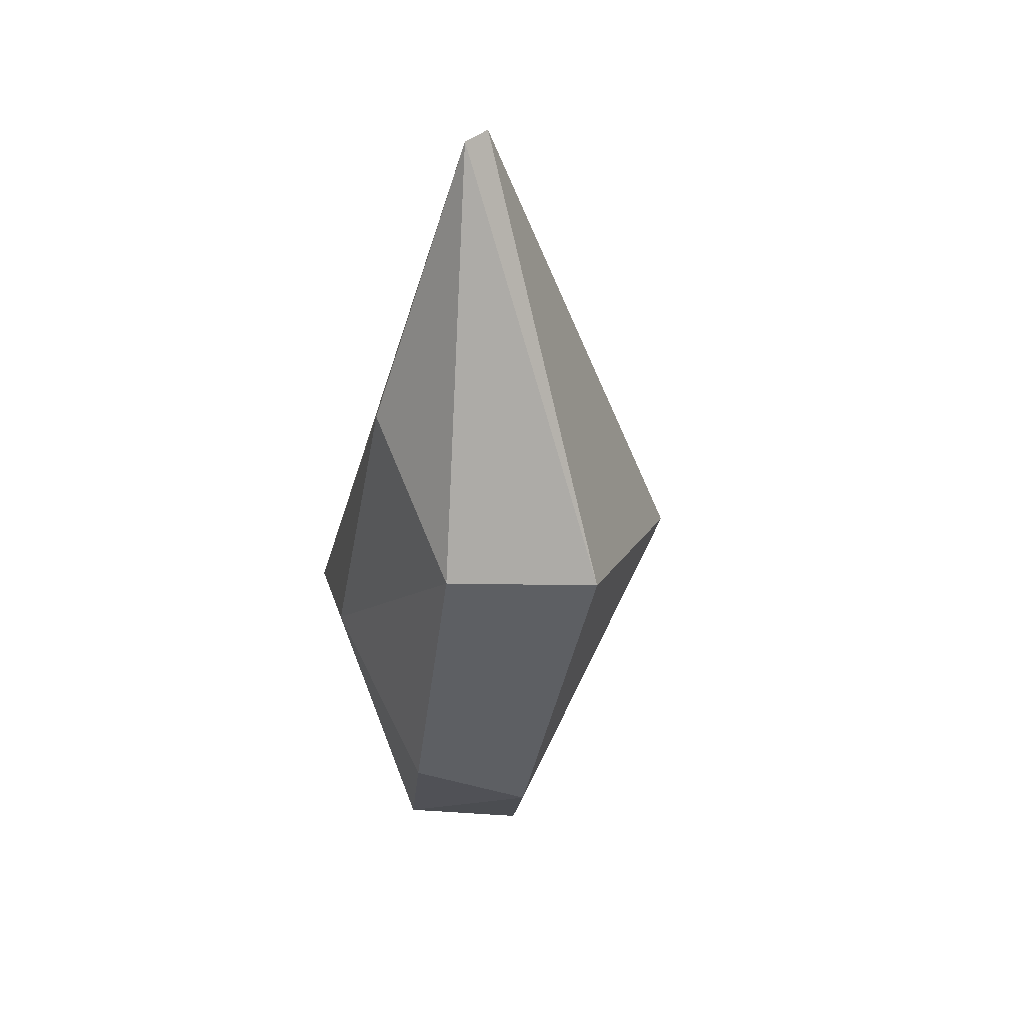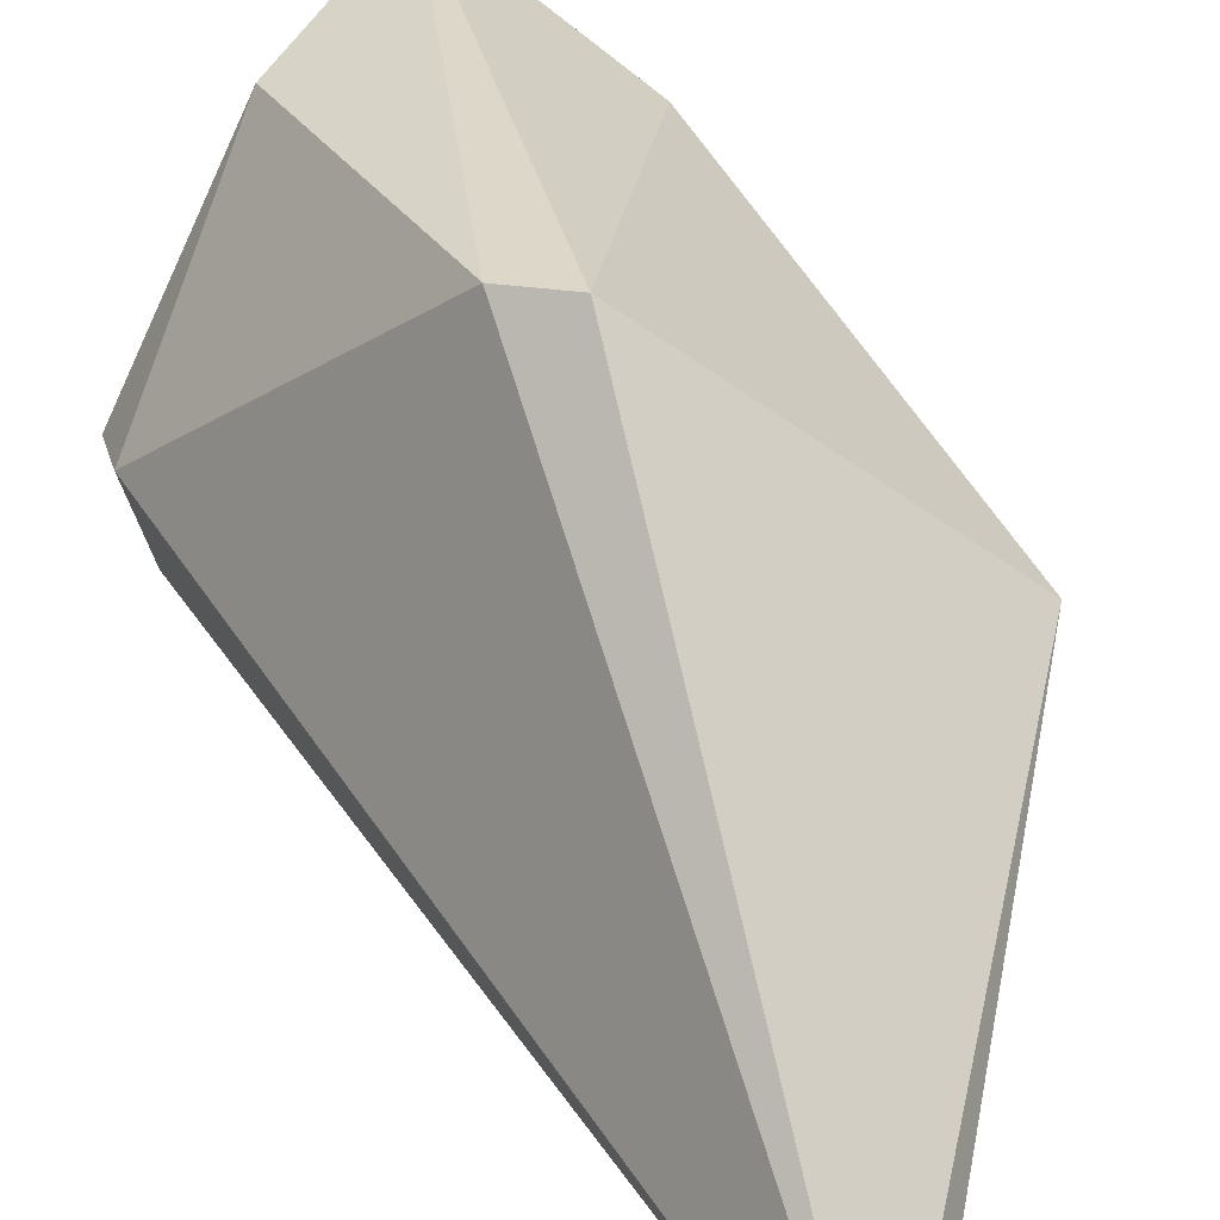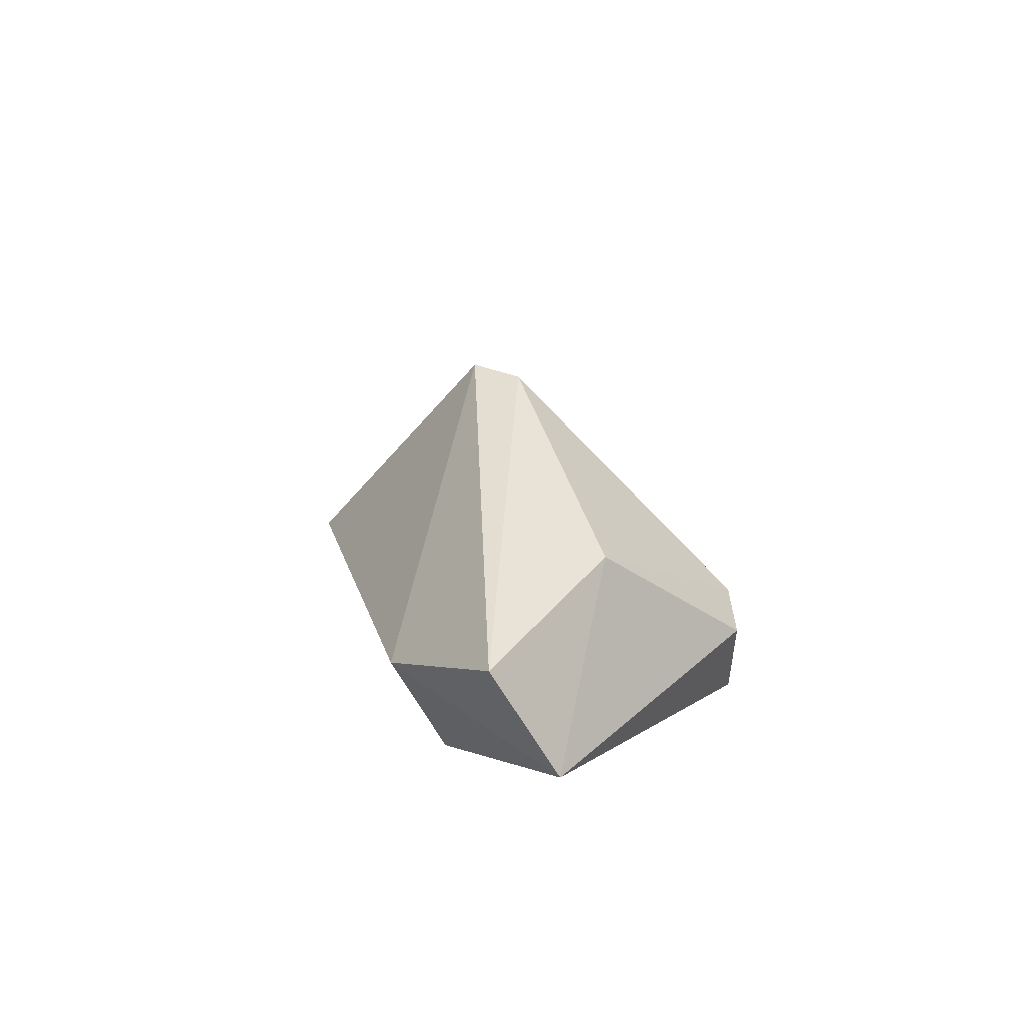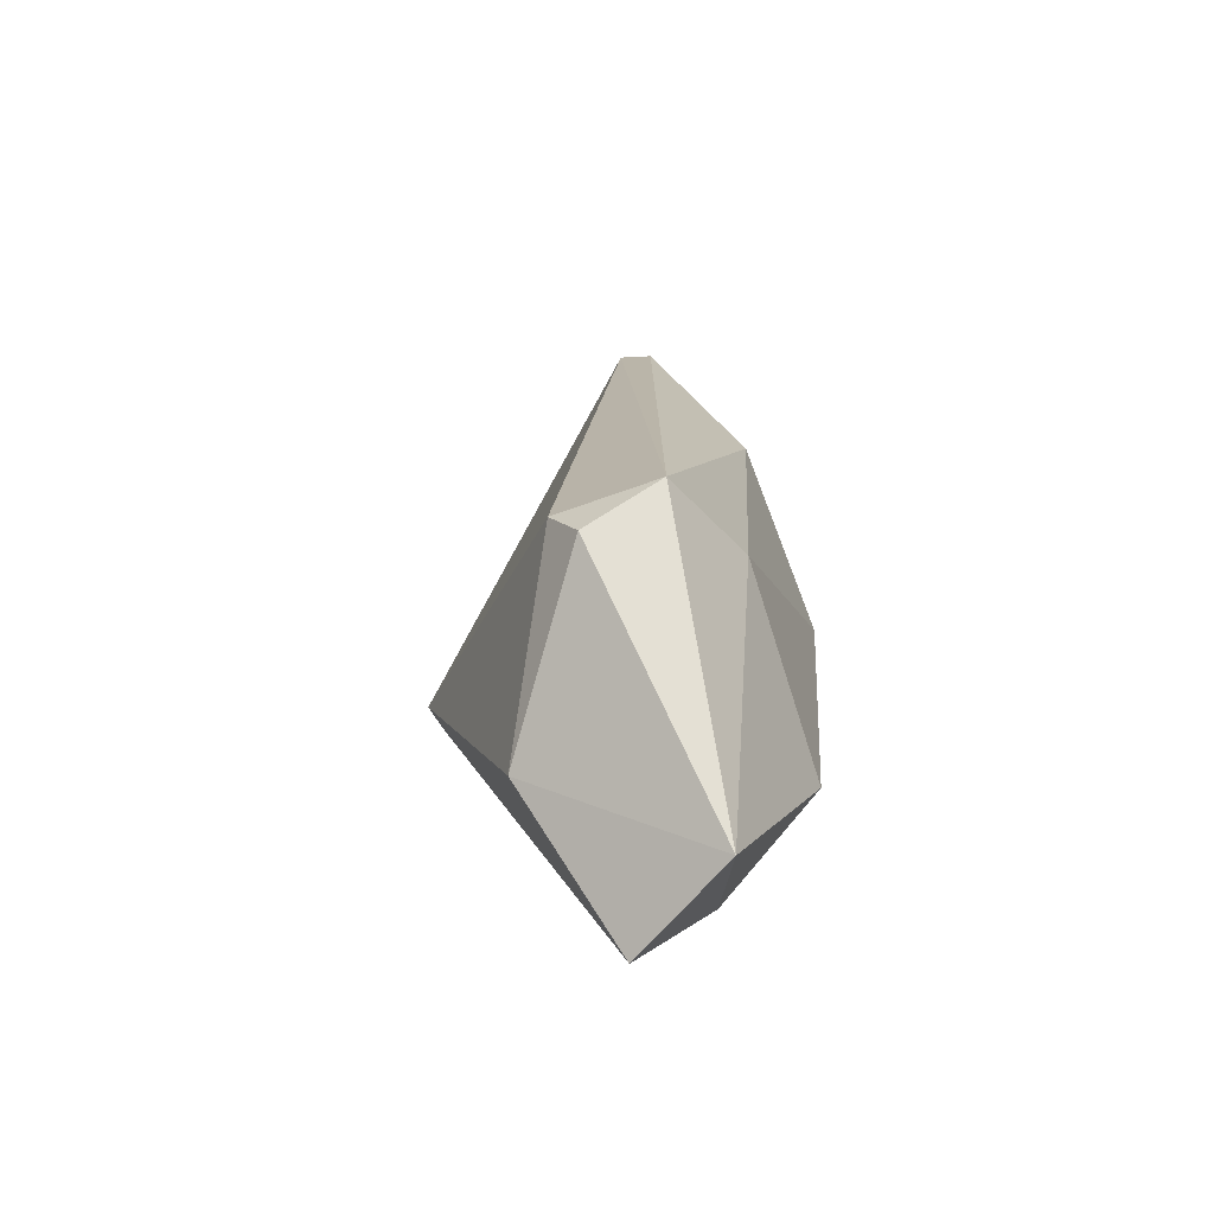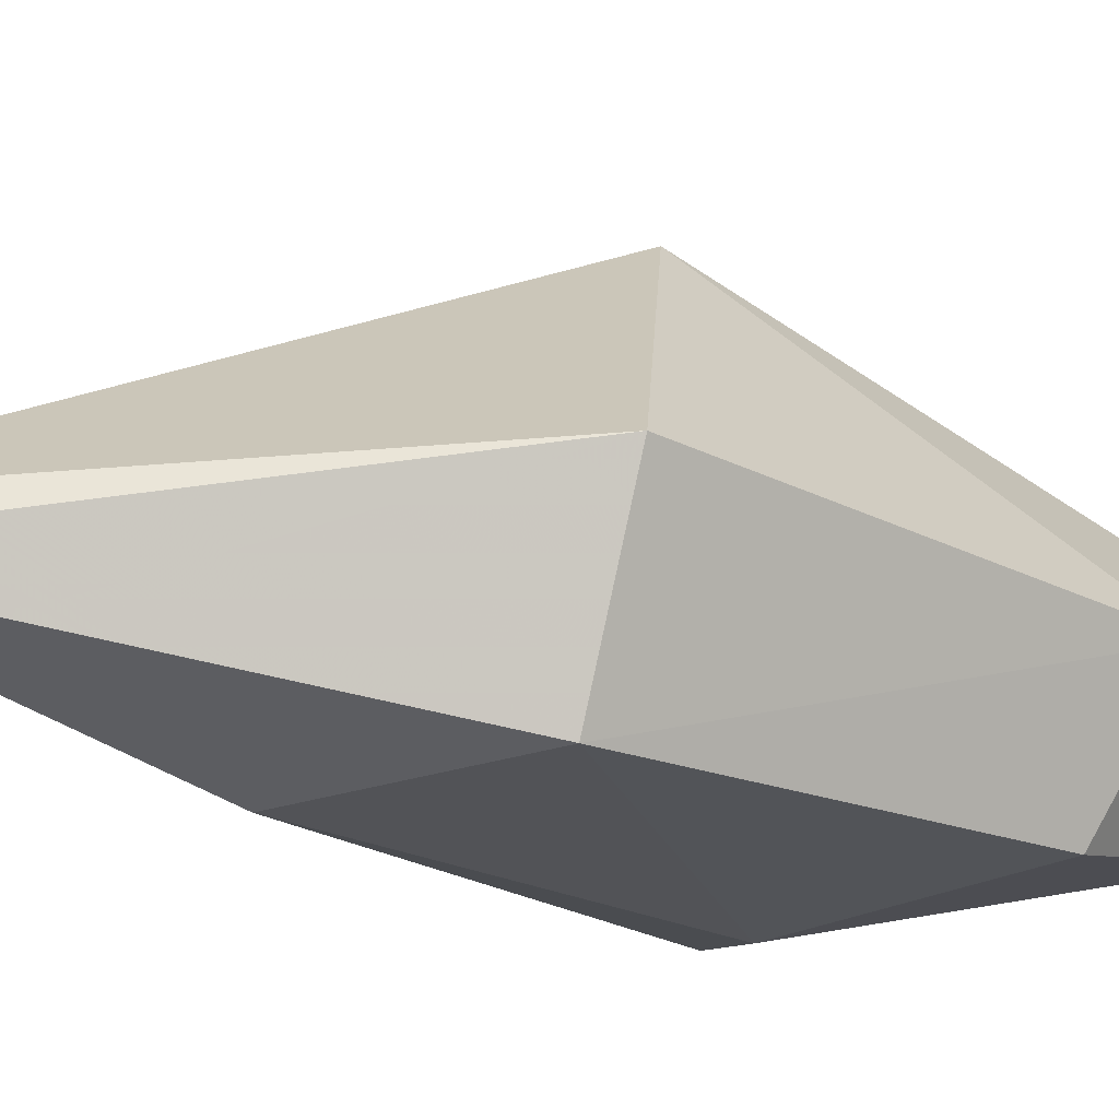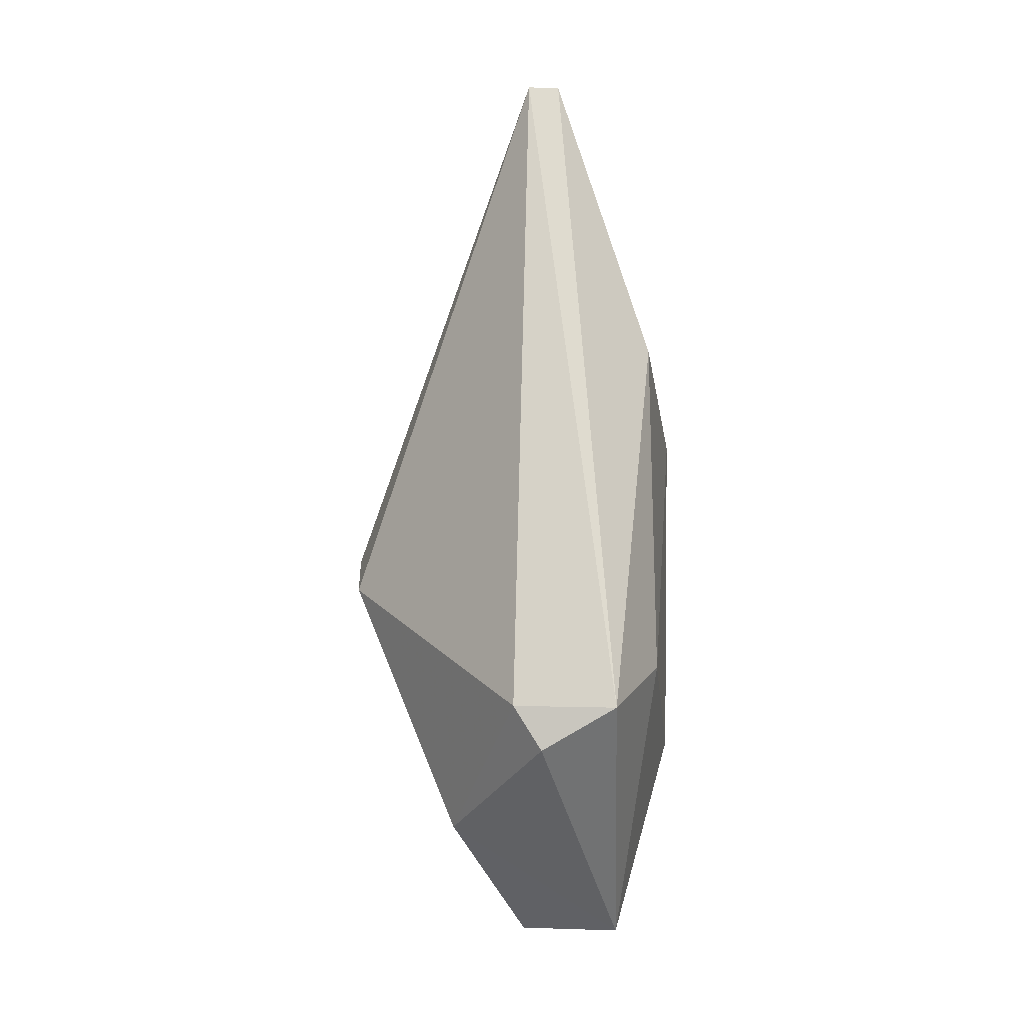
<metadata>
{"format":"obj","ext":"obj","renderer":"f3d","projection":"perspective","resolution":1024,"background":"white","views":[{"elev":38.3,"azim":-112.0,"up":"+Y"},{"elev":58.3,"azim":164.2,"up":"+Z"},{"elev":-74.0,"azim":10.1,"up":"+Y"},{"elev":-56.0,"azim":119.8,"up":"+Y"},{"elev":-14.7,"azim":-116.4,"up":"+Z"},{"elev":0.8,"azim":106.9,"up":"+Y"}]}
</metadata>
<code>
g Generated convex submesh 1
v -0.3075 0.7441 0.01286
v 0.3161 0.3144 -0.1376
v 0.01503 1.347 -0.03008
v -0.006399 0.5724 0.2709
v -0.1355 0.2714 -0.2236
v -0.02789 -0.02984 -0.008558
v -0.006399 0.9164 -0.2236
v -0.2429 0.7657 -0.2022
v 0.2947 0.379 -0.2451
v 0.03658 -0.008279 -0.1806
v 0.05813 0.5293 0.2495
v -0.1784 0.1853 -0.0516
v 0.1442 0.1638 0.05585
v 0.3161 0.379 -0.09465
v -0.006399 1.347 -0.07307
v 0.1227 0.4219 -0.2667
g Generated convex submesh 1_0
f 16 9 10
f 4 3 1
f 10 9 2
f 11 3 4
f 11 4 6
f 12 4 1
f 12 6 4
f 12 8 5
f 12 1 8
f 12 5 10
f 12 10 6
f 13 6 10
f 13 10 2
f 13 11 6
f 14 11 13
f 14 2 9
f 14 9 3
f 14 3 11
f 14 13 2
f 15 1 3
f 15 7 8
f 15 8 1
f 15 3 9
f 15 9 7
f 16 5 8
f 16 8 7
f 16 7 9
f 16 10 5

</code>
